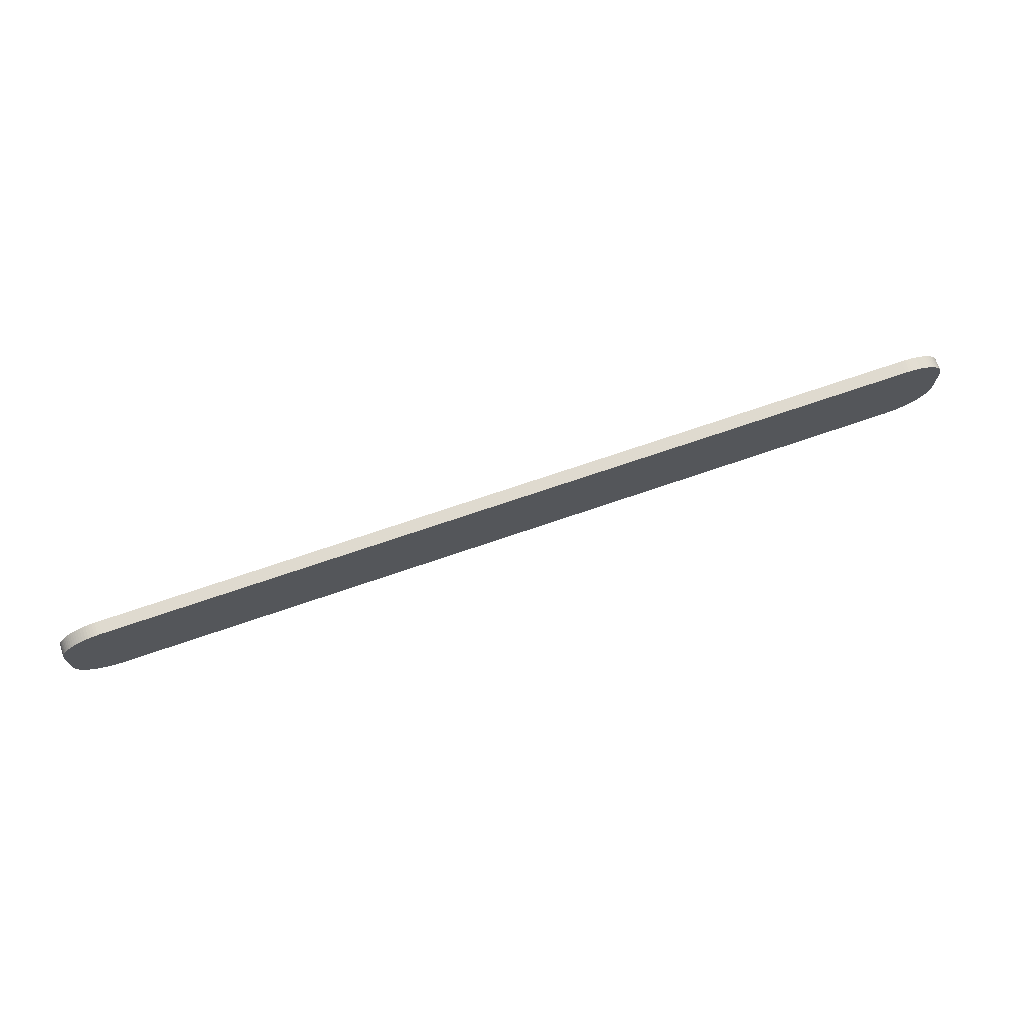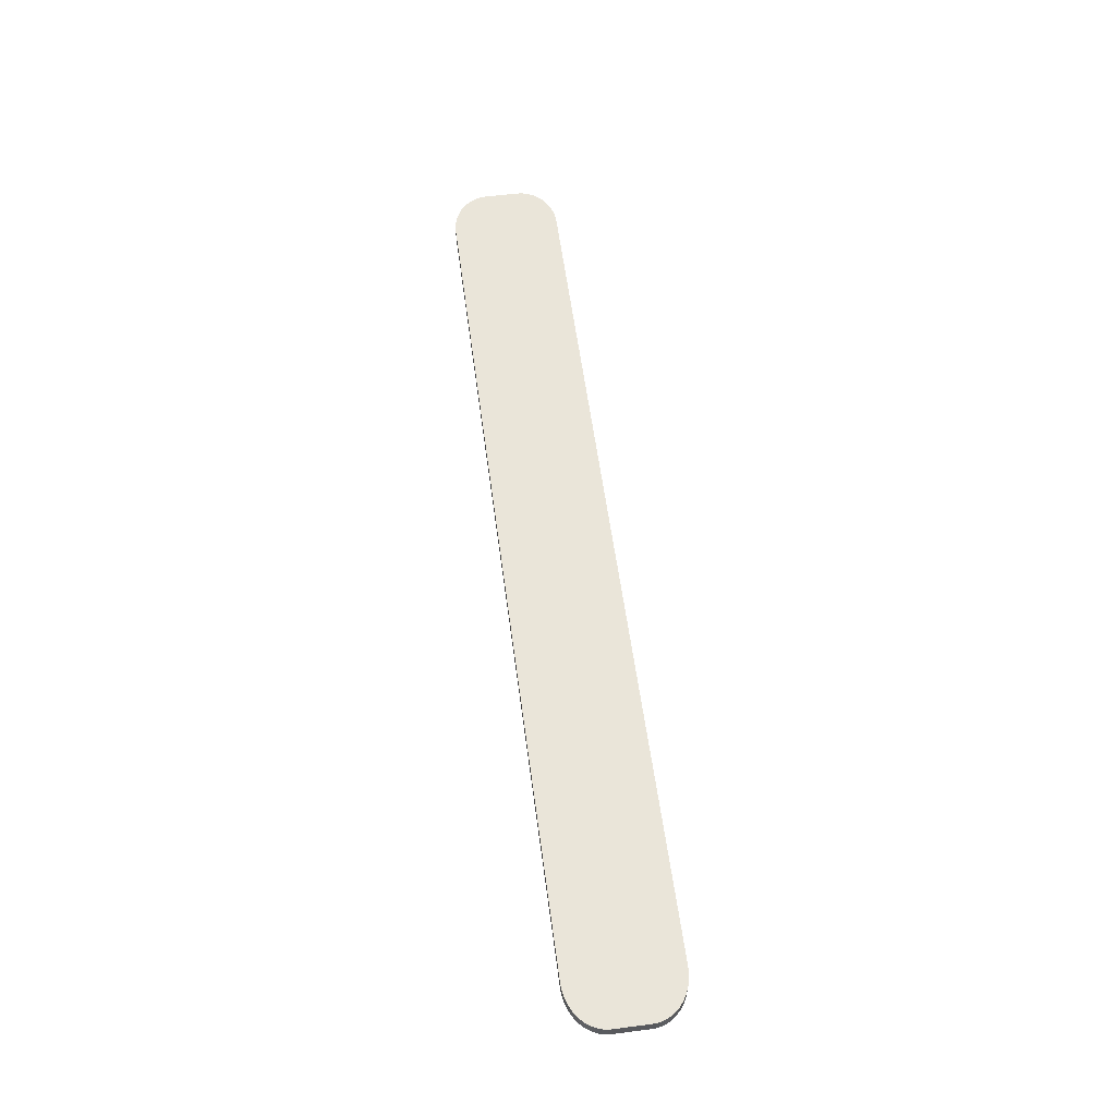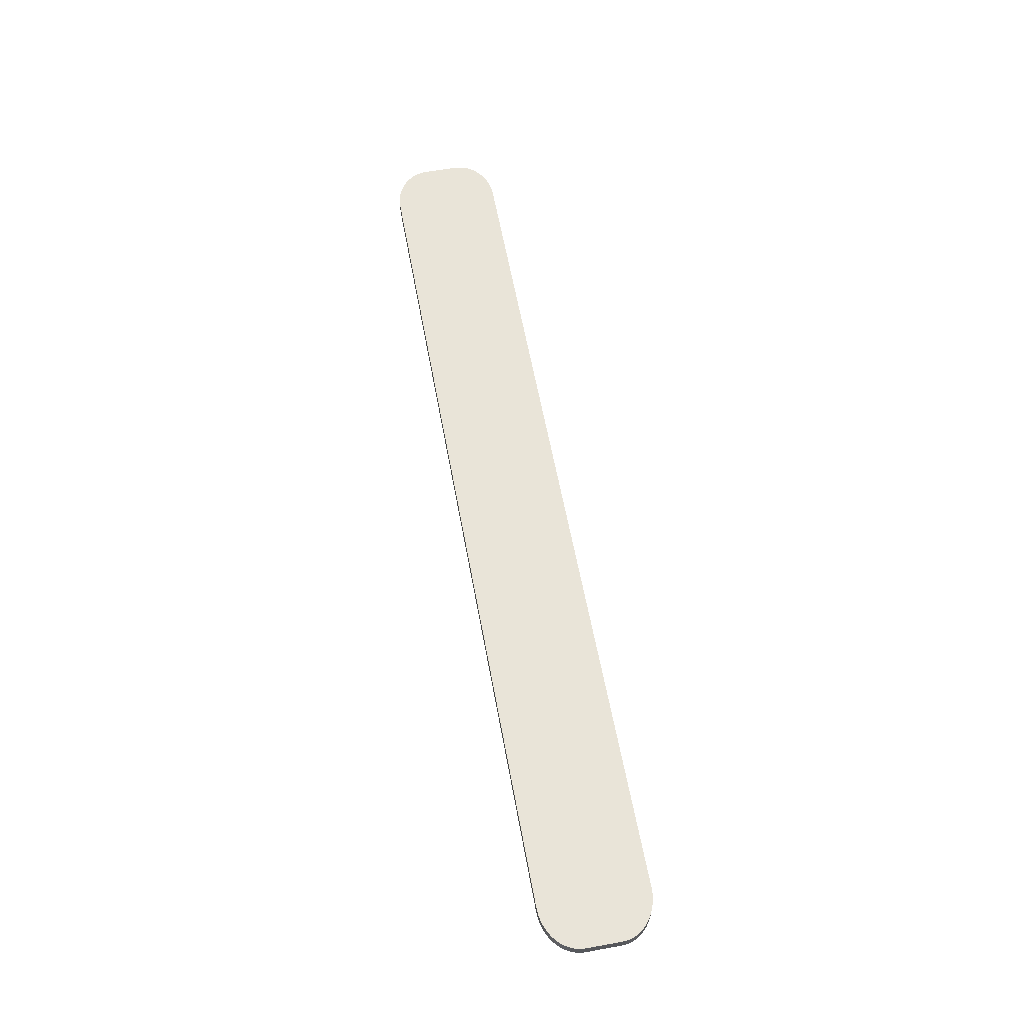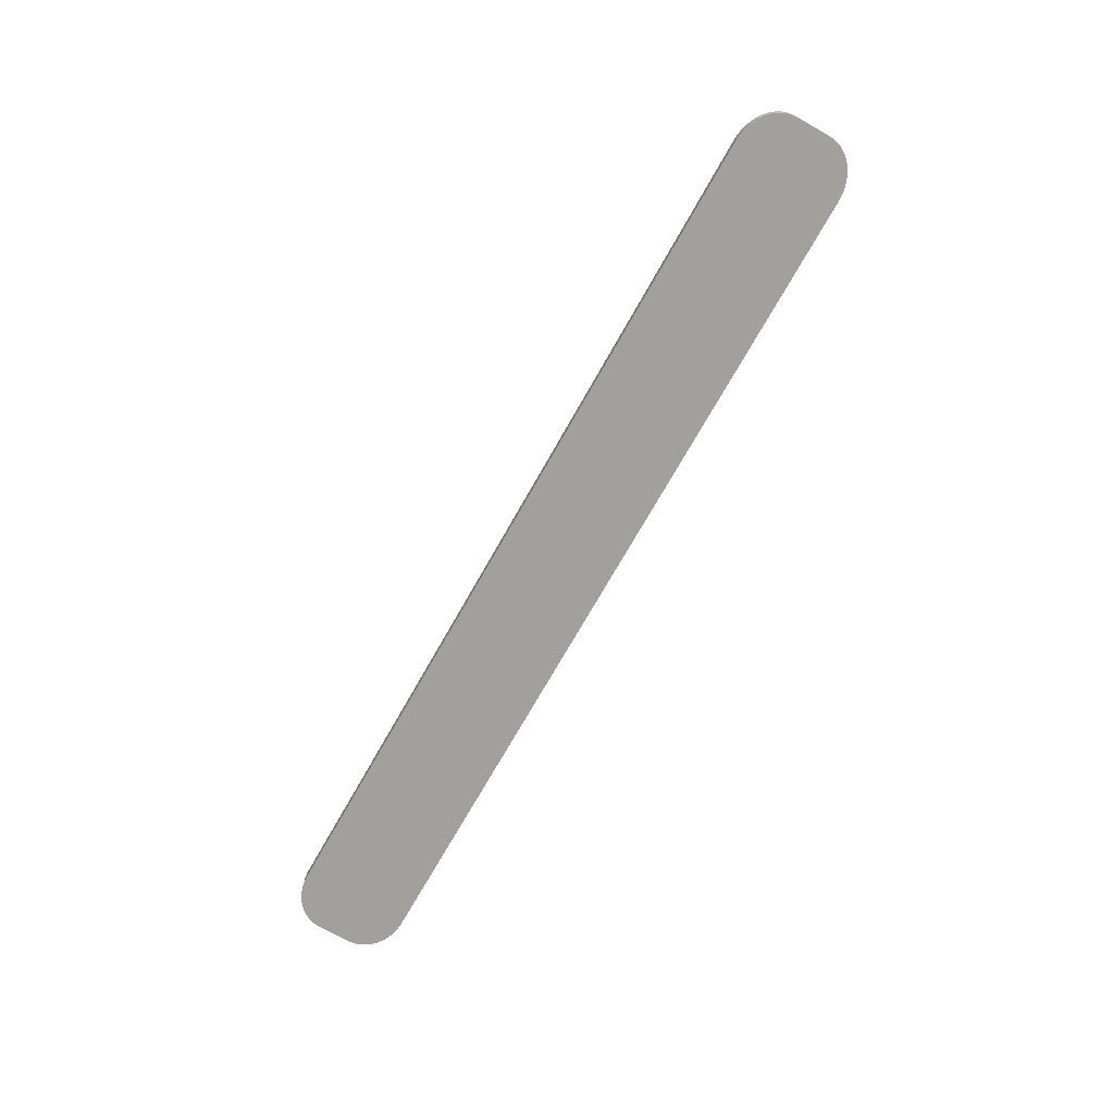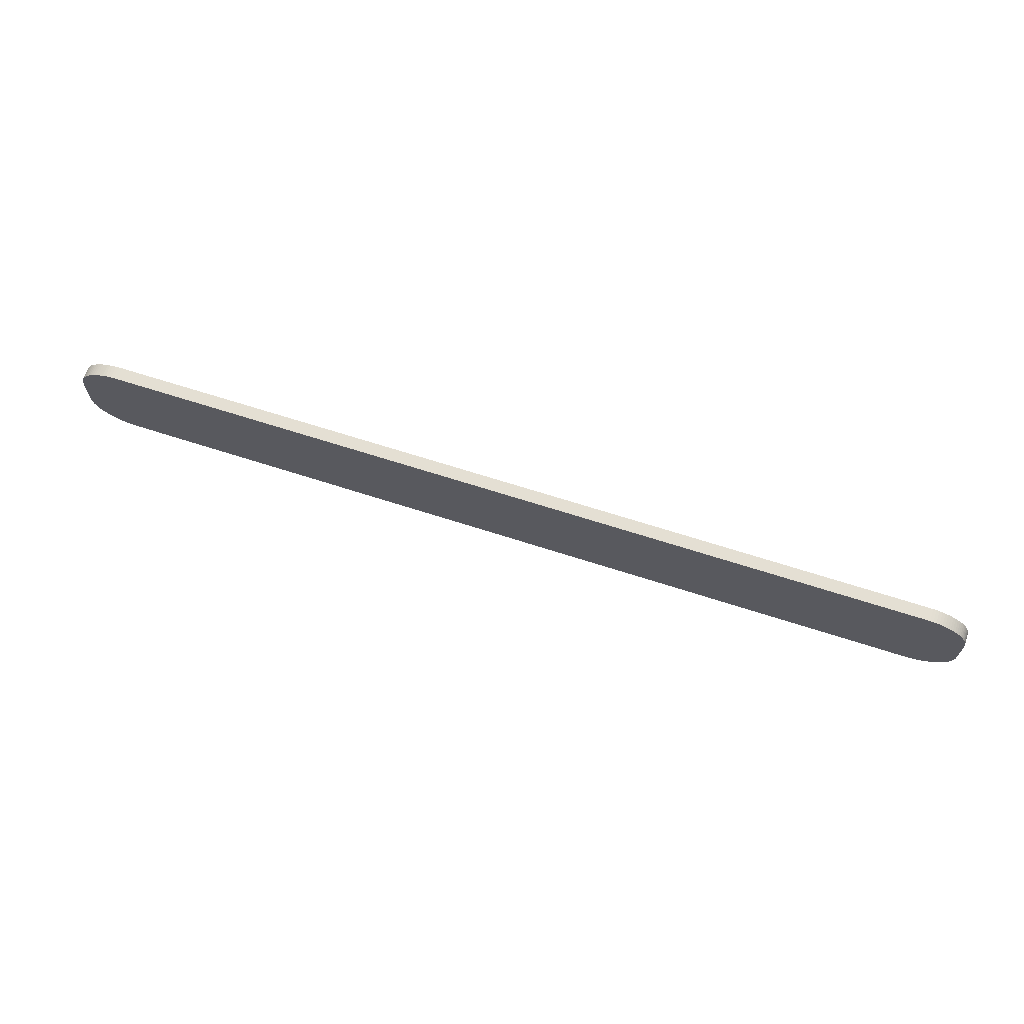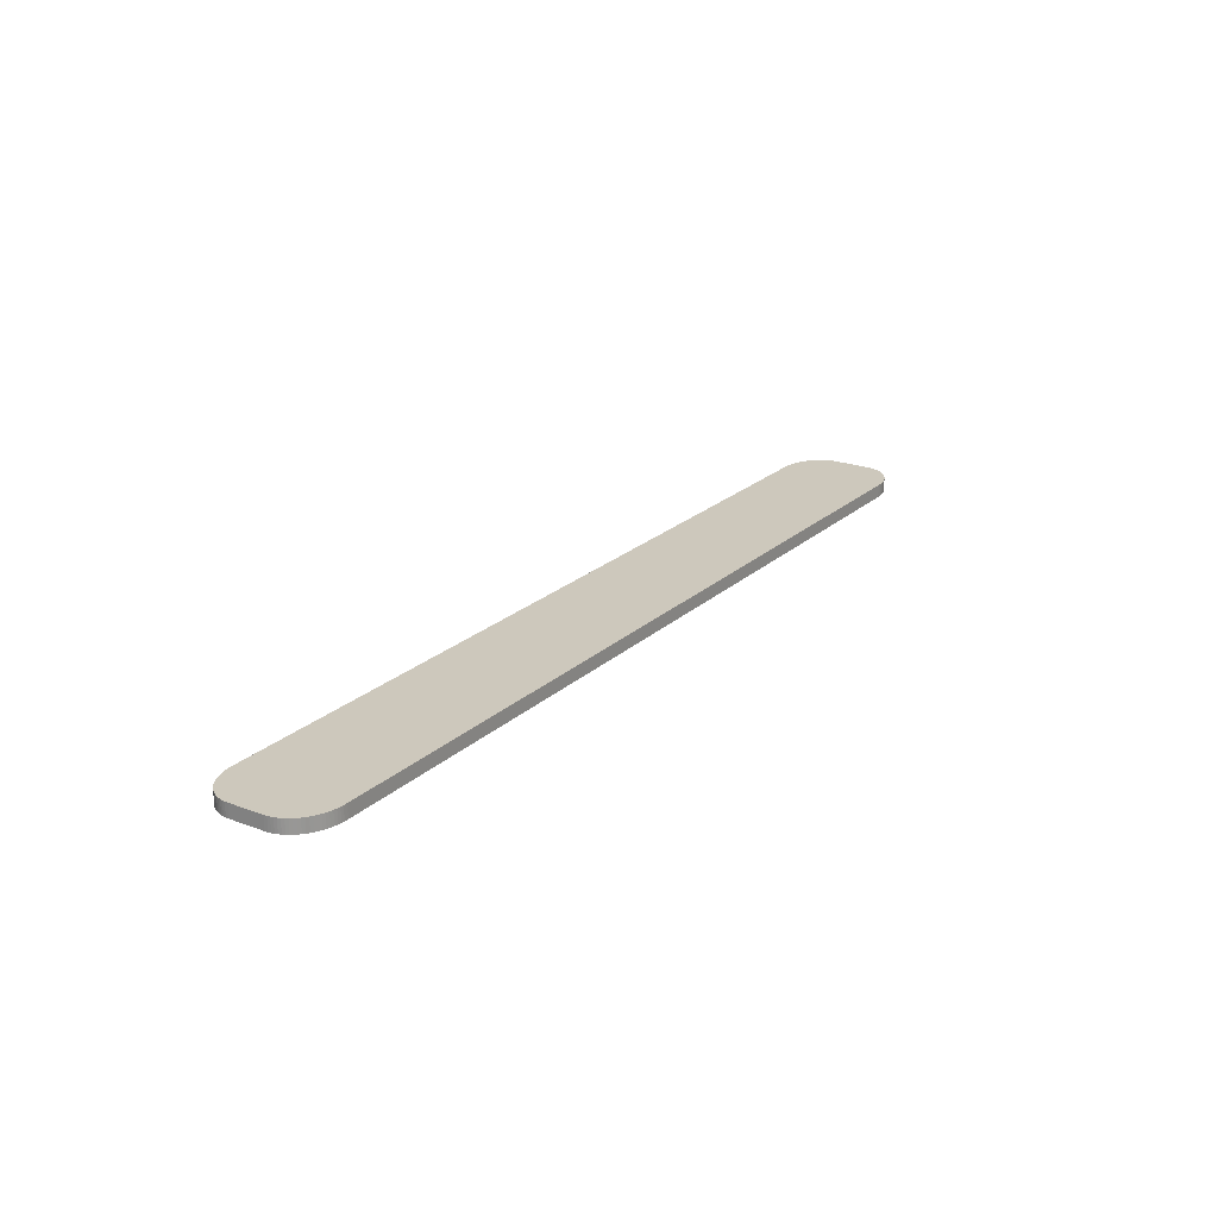
<metadata>
{"format":"obj","ext":"obj","renderer":"f3d","projection":"perspective","resolution":1024,"background":"white","views":[{"elev":70.9,"azim":161.0,"up":"+Z"},{"elev":57.9,"azim":82.4,"up":"+Y"},{"elev":60.4,"azim":-100.4,"up":"+Y"},{"elev":-71.6,"azim":-119.4,"up":"+Y"},{"elev":66.8,"azim":18.0,"up":"+Z"},{"elev":22.1,"azim":123.3,"up":"+Y"}]}
</metadata>
<code>
o dentro
v -1.185 0.3859 0.1535
v -1.195 0.3859 0.1532
v -1.205 0.3859 0.1524
v -1.214 0.3859 0.151
v -1.222 0.3859 0.1492
v -1.231 0.3859 0.1468
v -1.24 0.3859 0.144
v -1.248 0.3859 0.1406
v -1.256 0.3859 0.1368
v -1.263 0.3859 0.1326
v -1.27 0.3859 0.1279
v -1.277 0.3859 0.1228
v -1.283 0.3859 0.1173
v -1.289 0.3859 0.1115
v -1.294 0.3859 0.1054
v -1.299 0.3859 0.09893
v -1.303 0.3859 0.09225
v -1.306 0.3859 0.08534
v -1.309 0.3859 0.07825
v -1.312 0.3859 0.07101
v -1.313 0.3859 0.06366
v -1.314 0.3859 0.05623
v -1.315 0.3859 0.0474
v -1.195 0.3859 -0.1532
v -1.185 0.3859 -0.1535
v -1.205 0.3859 -0.1524
v -1.214 0.3859 -0.151
v -1.222 0.3859 -0.1492
v -1.231 0.3859 -0.1468
v -1.24 0.3859 -0.144
v -1.248 0.3859 -0.1406
v -1.256 0.3859 -0.1368
v -1.263 0.3859 -0.1326
v -1.27 0.3859 -0.1279
v -1.277 0.3859 -0.1228
v -1.283 0.3859 -0.1173
v -1.289 0.3859 -0.1115
v -1.294 0.3859 -0.1054
v -1.299 0.3859 -0.09893
v -1.303 0.3859 -0.09225
v -1.306 0.3859 -0.08534
v -1.309 0.3859 -0.07825
v -1.312 0.3859 -0.07101
v -1.313 0.3859 -0.06366
v -1.314 0.3859 -0.05623
v -1.315 0.3859 -0.0474
v 1.314 0.3859 -0.05623
v 1.315 0.3859 -0.0474
v 1.313 0.3859 -0.06366
v 1.312 0.3859 -0.07101
v 1.309 0.3859 -0.07825
v 1.306 0.3859 -0.08534
v 1.303 0.3859 -0.09225
v 1.299 0.3859 -0.09893
v 1.294 0.3859 -0.1054
v 1.289 0.3859 -0.1115
v 1.283 0.3859 -0.1173
v 1.277 0.3859 -0.1228
v 1.27 0.3859 -0.1279
v 1.263 0.3859 -0.1326
v 1.256 0.3859 -0.1368
v 1.248 0.3859 -0.1406
v 1.24 0.3859 -0.144
v 1.231 0.3859 -0.1468
v 1.222 0.3859 -0.1492
v 1.214 0.3859 -0.151
v 1.205 0.3859 -0.1524
v 1.195 0.3859 -0.1532
v 1.185 0.3859 -0.1535
v 1.195 0.3859 0.1532
v 1.185 0.3859 0.1535
v 1.205 0.3859 0.1524
v 1.214 0.3859 0.151
v 1.222 0.3859 0.1492
v 1.231 0.3859 0.1468
v 1.24 0.3859 0.144
v 1.248 0.3859 0.1406
v 1.256 0.3859 0.1368
v 1.263 0.3859 0.1326
v 1.27 0.3859 0.1279
v 1.277 0.3859 0.1228
v 1.283 0.3859 0.1173
v 1.289 0.3859 0.1115
v 1.294 0.3859 0.1054
v 1.299 0.3859 0.09893
v 1.303 0.3859 0.09225
v 1.306 0.3859 0.08534
v 1.309 0.3859 0.07825
v 1.312 0.3859 0.07101
v 1.313 0.3859 0.06366
v 1.314 0.3859 0.05623
v 1.315 0.3859 0.0474
v -1.185 0.4225 0.1535
v -1.195 0.4225 0.1532
v -1.205 0.4225 0.1524
v -1.214 0.4225 0.151
v -1.222 0.4225 0.1492
v -1.231 0.4225 0.1468
v -1.24 0.4225 0.144
v -1.248 0.4225 0.1406
v -1.256 0.4225 0.1368
v -1.263 0.4225 0.1326
v -1.27 0.4225 0.1279
v -1.277 0.4225 0.1228
v -1.283 0.4225 0.1173
v -1.289 0.4225 0.1115
v -1.294 0.4225 0.1054
v -1.299 0.4225 0.09893
v -1.303 0.4225 0.09225
v -1.306 0.4225 0.08534
v -1.309 0.4225 0.07825
v -1.312 0.4225 0.07101
v -1.313 0.4225 0.06366
v -1.314 0.4225 0.05623
v -1.315 0.4225 0.0474
v -1.195 0.4225 -0.1532
v -1.185 0.4225 -0.1535
v -1.205 0.4225 -0.1524
v -1.214 0.4225 -0.151
v -1.222 0.4225 -0.1492
v -1.231 0.4225 -0.1468
v -1.24 0.4225 -0.144
v -1.248 0.4225 -0.1406
v -1.256 0.4225 -0.1368
v -1.263 0.4225 -0.1326
v -1.27 0.4225 -0.1279
v -1.277 0.4225 -0.1228
v -1.283 0.4225 -0.1173
v -1.289 0.4225 -0.1115
v -1.294 0.4225 -0.1054
v -1.299 0.4225 -0.09893
v -1.303 0.4225 -0.09225
v -1.306 0.4225 -0.08534
v -1.309 0.4225 -0.07825
v -1.312 0.4225 -0.07101
v -1.313 0.4225 -0.06366
v -1.314 0.4225 -0.05623
v -1.315 0.4225 -0.0474
v 1.314 0.4225 -0.05623
v 1.315 0.4225 -0.0474
v 1.313 0.4225 -0.06366
v 1.312 0.4225 -0.07101
v 1.309 0.4225 -0.07825
v 1.306 0.4225 -0.08534
v 1.303 0.4225 -0.09225
v 1.299 0.4225 -0.09893
v 1.294 0.4225 -0.1054
v 1.289 0.4225 -0.1115
v 1.283 0.4225 -0.1173
v 1.277 0.4225 -0.1228
v 1.27 0.4225 -0.1279
v 1.263 0.4225 -0.1326
v 1.256 0.4225 -0.1368
v 1.248 0.4225 -0.1406
v 1.24 0.4225 -0.144
v 1.231 0.4225 -0.1468
v 1.222 0.4225 -0.1492
v 1.214 0.4225 -0.151
v 1.205 0.4225 -0.1524
v 1.195 0.4225 -0.1532
v 1.185 0.4225 -0.1535
v 1.195 0.4225 0.1532
v 1.185 0.4225 0.1535
v 1.205 0.4225 0.1524
v 1.214 0.4225 0.151
v 1.222 0.4225 0.1492
v 1.231 0.4225 0.1468
v 1.24 0.4225 0.144
v 1.248 0.4225 0.1406
v 1.256 0.4225 0.1368
v 1.263 0.4225 0.1326
v 1.27 0.4225 0.1279
v 1.277 0.4225 0.1228
v 1.283 0.4225 0.1173
v 1.289 0.4225 0.1115
v 1.294 0.4225 0.1054
v 1.299 0.4225 0.09893
v 1.303 0.4225 0.09225
v 1.306 0.4225 0.08534
v 1.309 0.4225 0.07825
v 1.312 0.4225 0.07101
v 1.313 0.4225 0.06366
v 1.314 0.4225 0.05623
v 1.315 0.4225 0.0474
f 48 92 91 90 89 88 87 86 85 84 83 82 81 80 79 78 77 76 75 74 73 72 70 71 1 2 3 4 5 6 7 8 9 10 11 12 13 14 15 16 17 18 19 20 21 22 23 46 45 44 43 42 41 40 39 38 37 36 35 34 33 32 31 30 29 28 27 26 24 25 69 68 67 66 65 64 63 62 61 60 59 58 57 56 55 54 53 52 51 50 49 47
f 140 139 141 142 143 144 145 146 147 148 149 150 151 152 153 154 155 156 157 158 159 160 161 117 116 118 119 120 121 122 123 124 125 126 127 128 129 130 131 132 133 134 135 136 137 138 115 114 113 112 111 110 109 108 107 106 105 104 103 102 101 100 99 98 97 96 95 94 93 163 162 164 165 166 167 168 169 170 171 172 173 174 175 176 177 178 179 180 181 182 183 184
f 59 60 152 151
f 32 33 125 124
f 6 5 97 98
f 87 88 180 179
f 60 61 153 152
f 33 34 126 125
f 7 6 98 99
f 88 89 181 180
f 61 62 154 153
f 34 35 127 126
f 8 7 99 100
f 89 90 182 181
f 62 63 155 154
f 35 36 128 127
f 9 8 100 101
f 90 91 183 182
f 63 64 156 155
f 36 37 129 128
f 10 9 101 102
f 91 92 184 183
f 64 65 157 156
f 37 38 130 129
f 11 10 102 103
f 46 23 115 138
f 65 66 158 157
f 38 39 131 130
f 12 11 103 104
f 1 71 163 93
f 66 67 159 158
f 39 40 132 131
f 13 12 104 105
f 92 48 140 184
f 67 68 160 159
f 40 41 133 132
f 14 13 105 106
f 69 25 117 161
f 68 69 161 160
f 41 42 134 133
f 15 14 106 107
f 71 70 162 163
f 42 43 135 134
f 16 15 107 108
f 70 72 164 162
f 43 44 136 135
f 17 16 108 109
f 72 73 165 164
f 44 45 137 136
f 18 17 109 110
f 73 74 166 165
f 45 46 138 137
f 19 18 110 111
f 74 75 167 166
f 48 47 139 140
f 20 19 111 112
f 75 76 168 167
f 47 49 141 139
f 21 20 112 113
f 76 77 169 168
f 49 50 142 141
f 22 21 113 114
f 77 78 170 169
f 50 51 143 142
f 23 22 114 115
f 78 79 171 170
f 51 52 144 143
f 25 24 116 117
f 79 80 172 171
f 52 53 145 144
f 24 26 118 116
f 80 81 173 172
f 53 54 146 145
f 26 27 119 118
f 81 82 174 173
f 54 55 147 146
f 27 28 120 119
f 82 83 175 174
f 55 56 148 147
f 28 29 121 120
f 2 1 93 94
f 83 84 176 175
f 56 57 149 148
f 29 30 122 121
f 3 2 94 95
f 84 85 177 176
f 57 58 150 149
f 30 31 123 122
f 4 3 95 96
f 85 86 178 177
f 58 59 151 150
f 31 32 124 123
f 5 4 96 97
f 86 87 179 178

</code>
